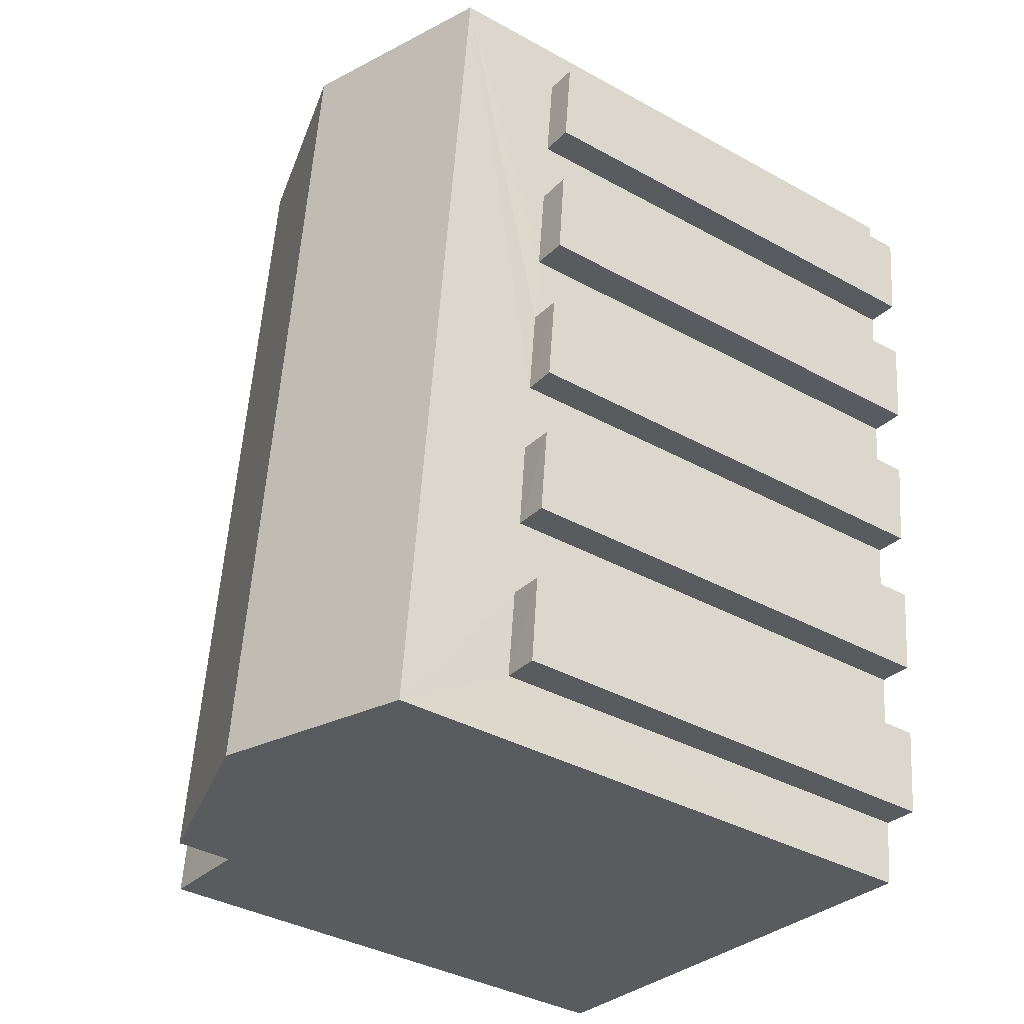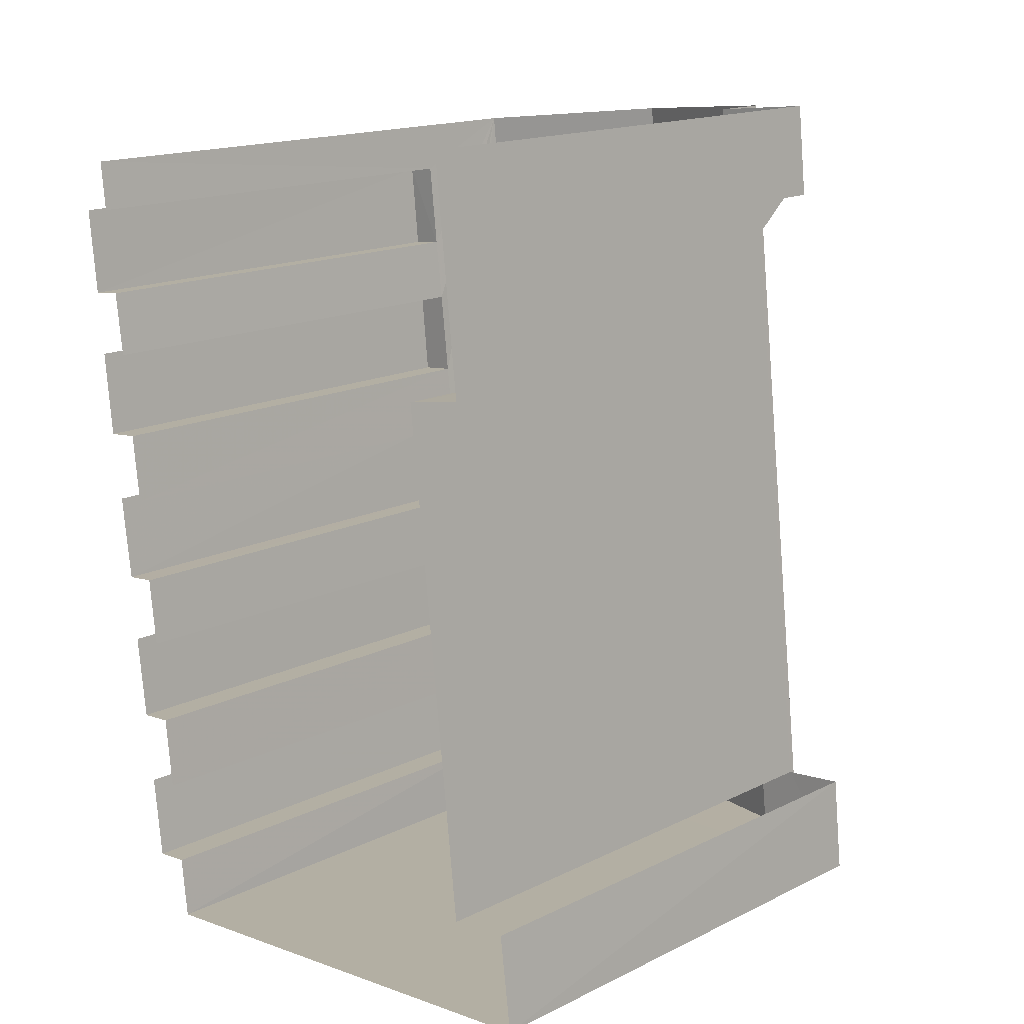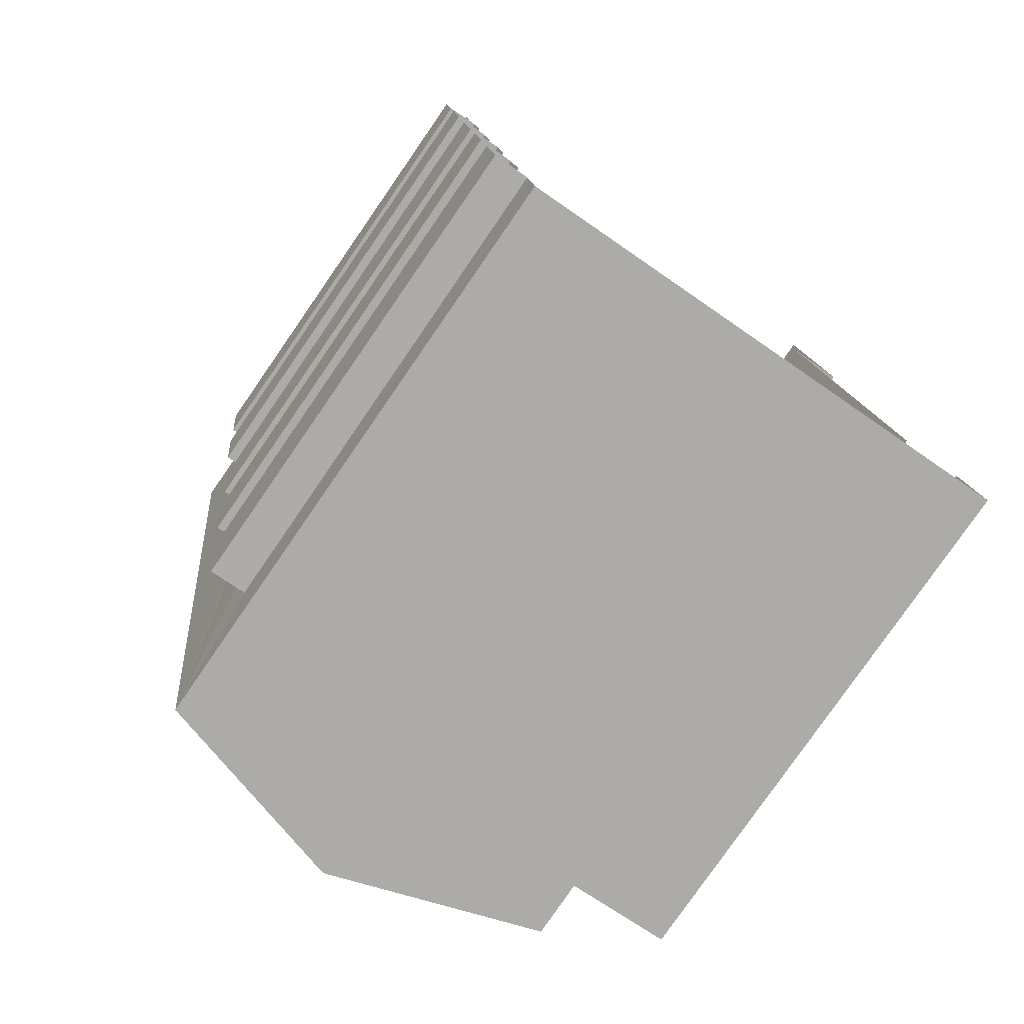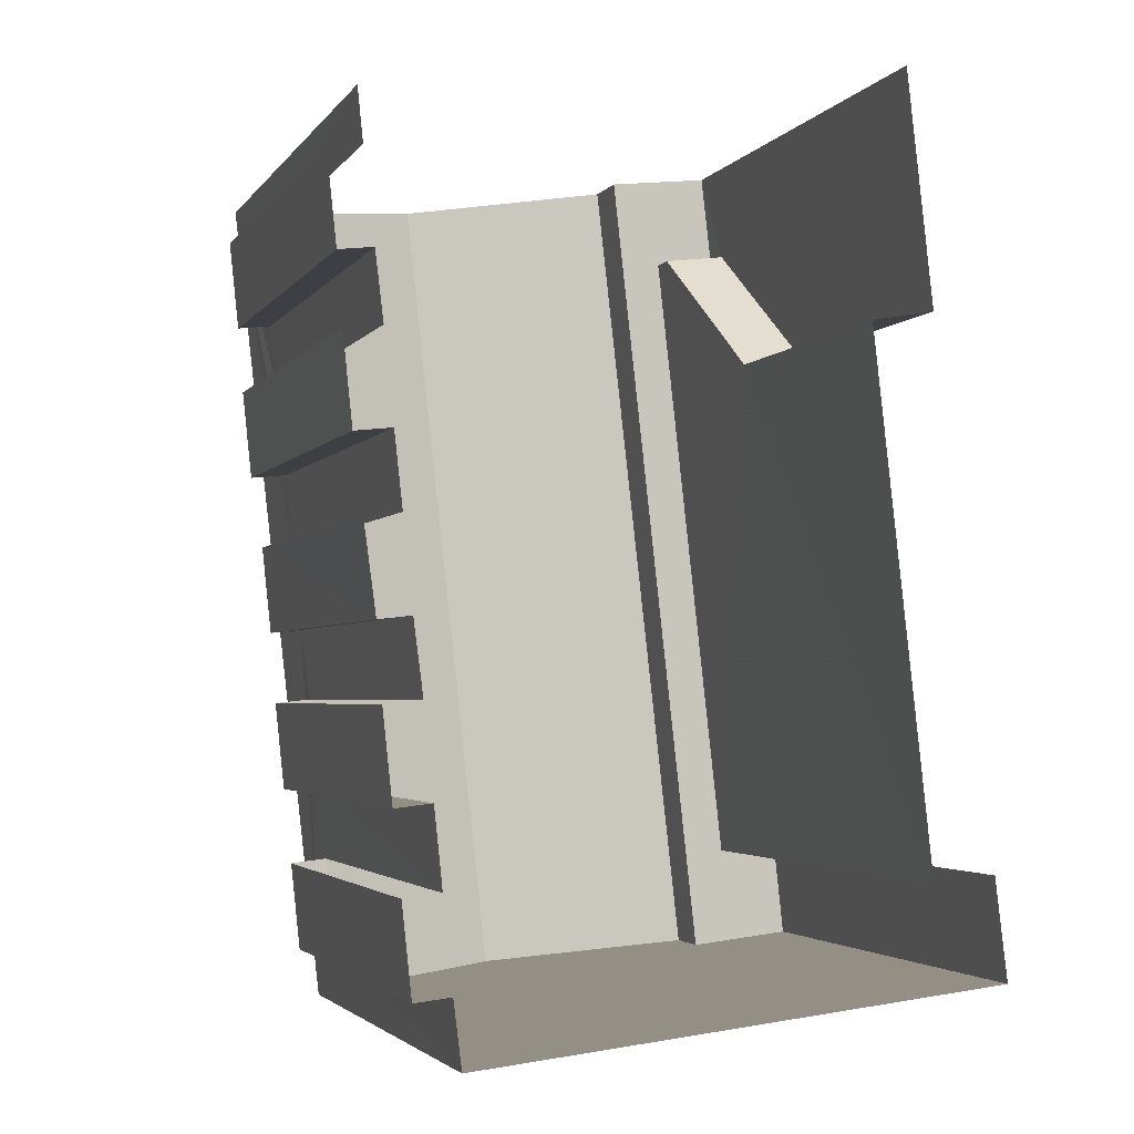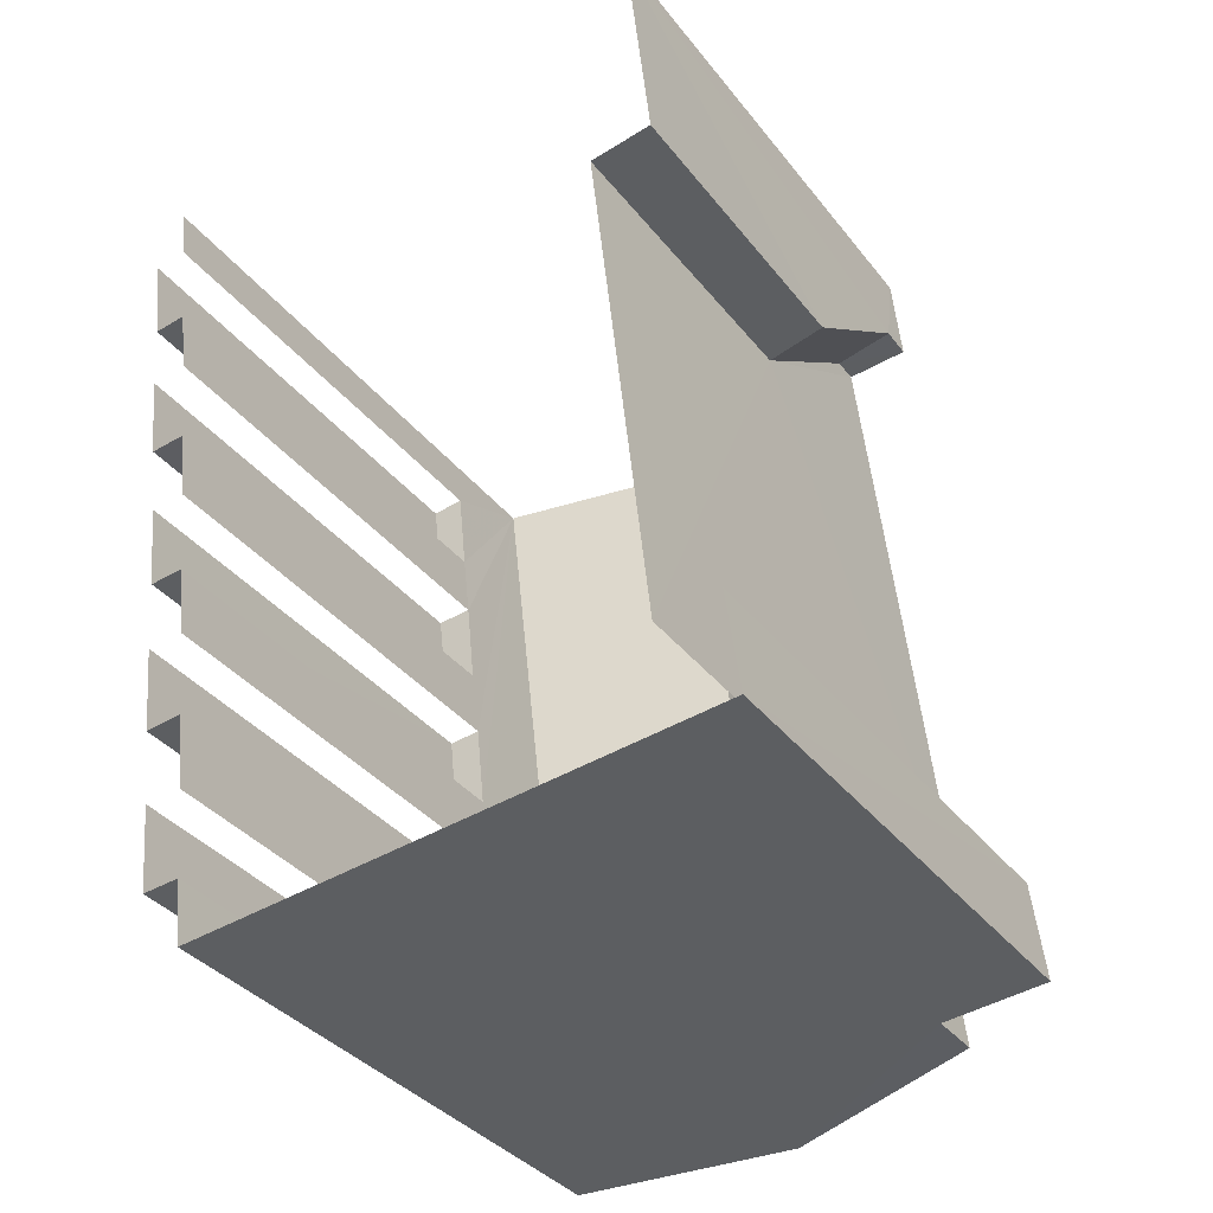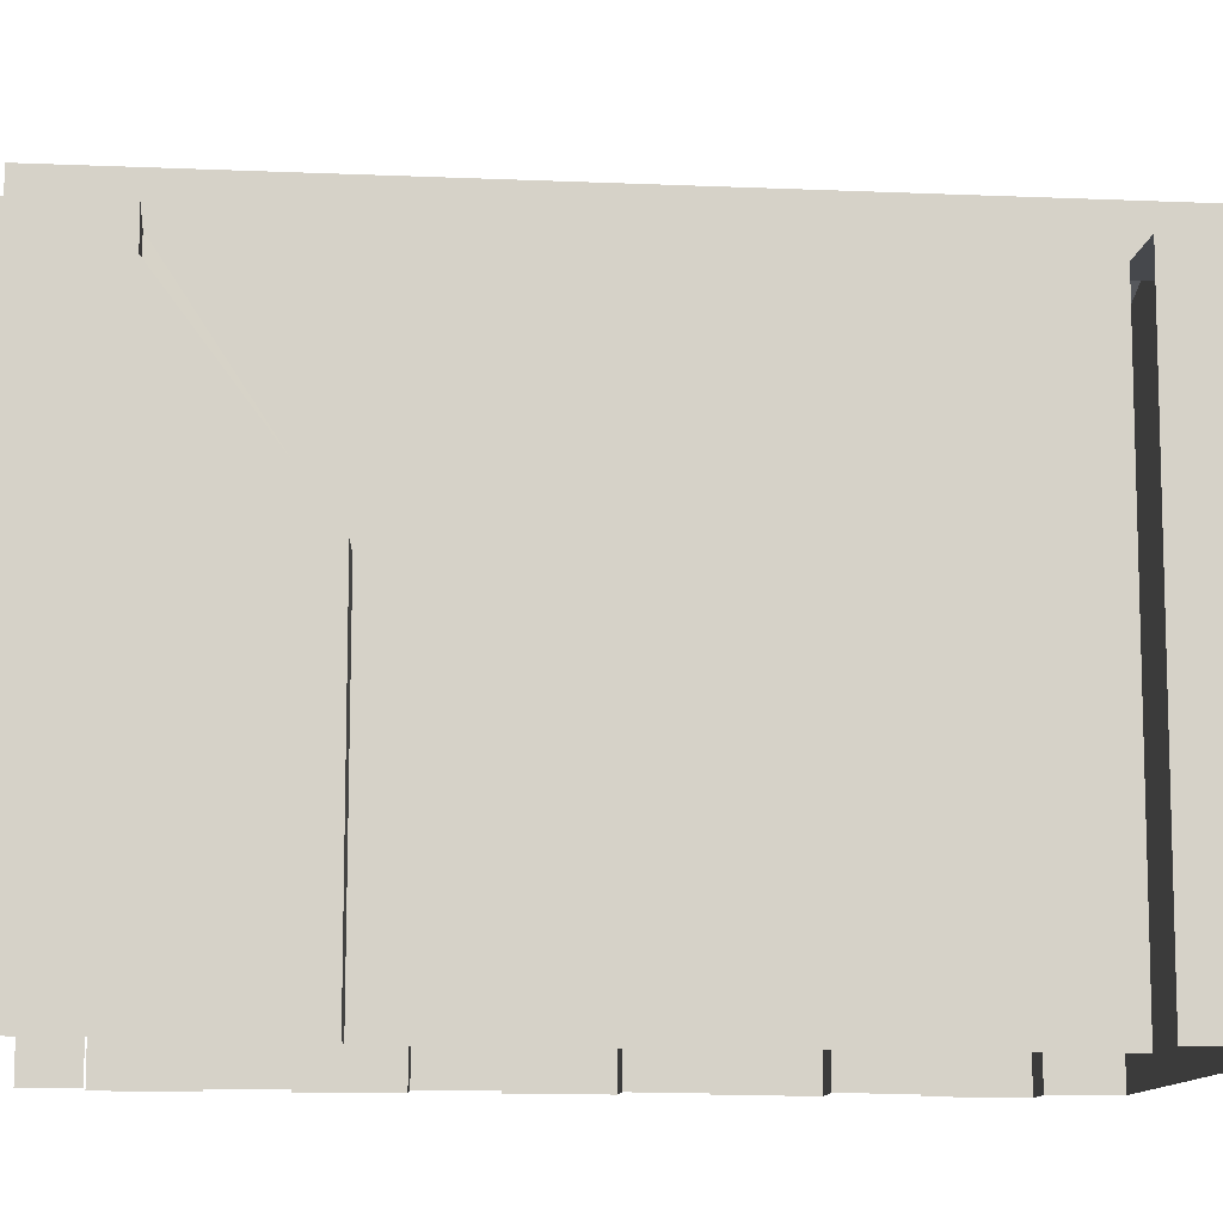
<metadata>
{"format":"obj","ext":"obj","renderer":"f3d","projection":"perspective","resolution":1024,"background":"white","views":[{"elev":-37.8,"azim":54.8,"up":"+Y"},{"elev":16.4,"azim":-135.1,"up":"+Y"},{"elev":-79.4,"azim":145.3,"up":"+Y"},{"elev":-3.0,"azim":162.2,"up":"+Y"},{"elev":-35.4,"azim":-147.6,"up":"+Y"},{"elev":-11.2,"azim":-102.4,"up":"+Z"}]}
</metadata>
<code>
v -3.111e+05 4.336e+04 1.607
v -3.111e+05 4.336e+04 1.605
v -3.111e+05 4.337e+04 1.607
v -3.111e+05 4.336e+04 1.608
v -3.111e+05 4.336e+04 1.608
v -3.111e+05 4.337e+04 1.61
v -3.111e+05 4.337e+04 1.606
v -3.111e+05 4.338e+04 1.621
v -3.111e+05 4.338e+04 1.62
v -3.111e+05 4.338e+04 1.619
v -3.111e+05 4.338e+04 1.615
v -3.111e+05 4.338e+04 1.615
v -3.111e+05 4.338e+04 1.618
v -3.111e+05 4.338e+04 1.616
v -3.111e+05 4.338e+04 1.616
v -3.111e+05 4.338e+04 1.62
v -3.111e+05 4.338e+04 1.619
v -3.111e+05 4.338e+04 1.619
v -3.111e+05 4.337e+04 1.614
v -3.111e+05 4.337e+04 1.611
v -3.111e+05 4.337e+04 1.611
v -3.111e+05 4.337e+04 1.613
v -3.111e+05 4.338e+04 1.618
v -3.111e+05 4.337e+04 1.612
v -3.111e+05 4.337e+04 1.614
v -3.111e+05 4.337e+04 1.615
v -3.111e+05 4.337e+04 1.61
v -3.111e+05 4.337e+04 1.615
v -3.111e+05 4.337e+04 12.32
v -3.111e+05 4.337e+04 12.32
v -3.111e+05 4.337e+04 12.33
v -3.111e+05 4.337e+04 12.33
v -3.111e+05 4.336e+04 14.88
v -3.111e+05 4.338e+04 14.9
v -3.111e+05 4.338e+04 16.3
v -3.111e+05 4.336e+04 16.29
v -3.111e+05 4.337e+04 12.32
v -3.111e+05 4.337e+04 12.32
v -3.111e+05 4.337e+04 12.32
v -3.111e+05 4.337e+04 12.32
v -3.111e+05 4.338e+04 14.9
v -3.111e+05 4.336e+04 14.88
v -3.111e+05 4.338e+04 12.33
v -3.111e+05 4.338e+04 12.33
v -3.111e+05 4.338e+04 12.33
v -3.111e+05 4.338e+04 12.33
v -3.111e+05 4.336e+04 12.32
v -3.111e+05 4.336e+04 12.32
v -3.111e+05 4.337e+04 12.32
v -3.111e+05 4.337e+04 12.32
v -3.111e+05 4.338e+04 12.32
v -3.111e+05 4.338e+04 12.32
v -3.111e+05 4.338e+04 12.32
v -3.111e+05 4.338e+04 12.32
v -3.111e+05 4.337e+04 13.59
v -3.111e+05 4.336e+04 13.59
v -3.111e+05 4.337e+04 13.59
v -3.111e+05 4.338e+04 13.6
v -3.111e+05 4.338e+04 13.6
v -3.111e+05 4.338e+04 13.61
v -3.111e+05 4.336e+04 13.59
v -3.111e+05 4.338e+04 13.6
v -3.111e+05 4.338e+04 12.81
v -3.111e+05 4.338e+04 8.708
v -3.111e+05 4.338e+04 8.774
v -3.111e+05 4.338e+04 13
f 1 2 3
f 4 5 6
f 1 3 5
f 7 3 2
f 8 9 10
f 11 12 10
f 13 14 15
f 16 17 9
f 16 18 17
f 19 3 11
f 20 21 22
f 13 15 23
f 24 22 21
f 25 19 26
f 6 5 27
f 23 11 17
f 19 24 3
f 3 21 27
f 15 28 11
f 28 26 19
f 3 27 5
f 9 11 10
f 17 11 9
f 28 19 11
f 15 11 23
f 24 21 3
f 28 31 26
f 28 32 31
f 57 3 7
f 55 57 7
f 23 53 13
f 23 51 53
f 27 49 6
f 27 50 49
f 10 60 8
f 8 60 34
f 10 58 60
f 34 60 35
f 35 60 41
f 24 39 22
f 24 40 39
f 9 45 16
f 9 46 45
f 29 30 31
f 32 29 31
f 33 34 35
f 36 33 35
f 37 38 39
f 40 37 39
f 41 42 36
f 35 41 36
f 43 44 45
f 46 43 45
f 47 48 49
f 50 47 49
f 51 52 53
f 51 54 52
f 55 56 57
f 58 59 60
f 56 61 57
f 62 59 58
f 57 61 60
f 59 57 60
f 63 64 65
f 66 63 65
f 11 3 65
f 3 57 65
f 65 59 66
f 65 57 59
f 64 10 12
f 10 63 58
f 58 63 62
f 64 63 10
f 49 4 6
f 49 48 4
f 53 14 13
f 53 52 14
f 17 18 44
f 43 17 44
f 39 20 22
f 39 38 20
f 9 8 46
f 8 34 46
f 23 17 51
f 29 34 33
f 46 34 43
f 17 43 51
f 1 47 33
f 28 15 54
f 5 47 1
f 51 34 54
f 28 54 32
f 24 19 29
f 27 37 50
f 27 21 37
f 32 34 29
f 47 50 33
f 24 29 40
f 37 40 33
f 40 29 33
f 43 34 51
f 54 34 32
f 50 37 33
f 21 20 38
f 37 21 38
f 45 18 16
f 45 44 18
f 55 7 2
f 56 55 2
f 11 64 12
f 11 65 64
f 61 42 41
f 60 61 41
f 15 14 52
f 54 15 52
f 19 25 30
f 29 19 30
f 56 2 61
f 36 42 61
f 36 61 33
f 61 2 1
f 33 61 1
f 66 59 62
f 63 66 62
f 5 4 48
f 47 5 48
f 31 25 26
f 31 30 25

</code>
